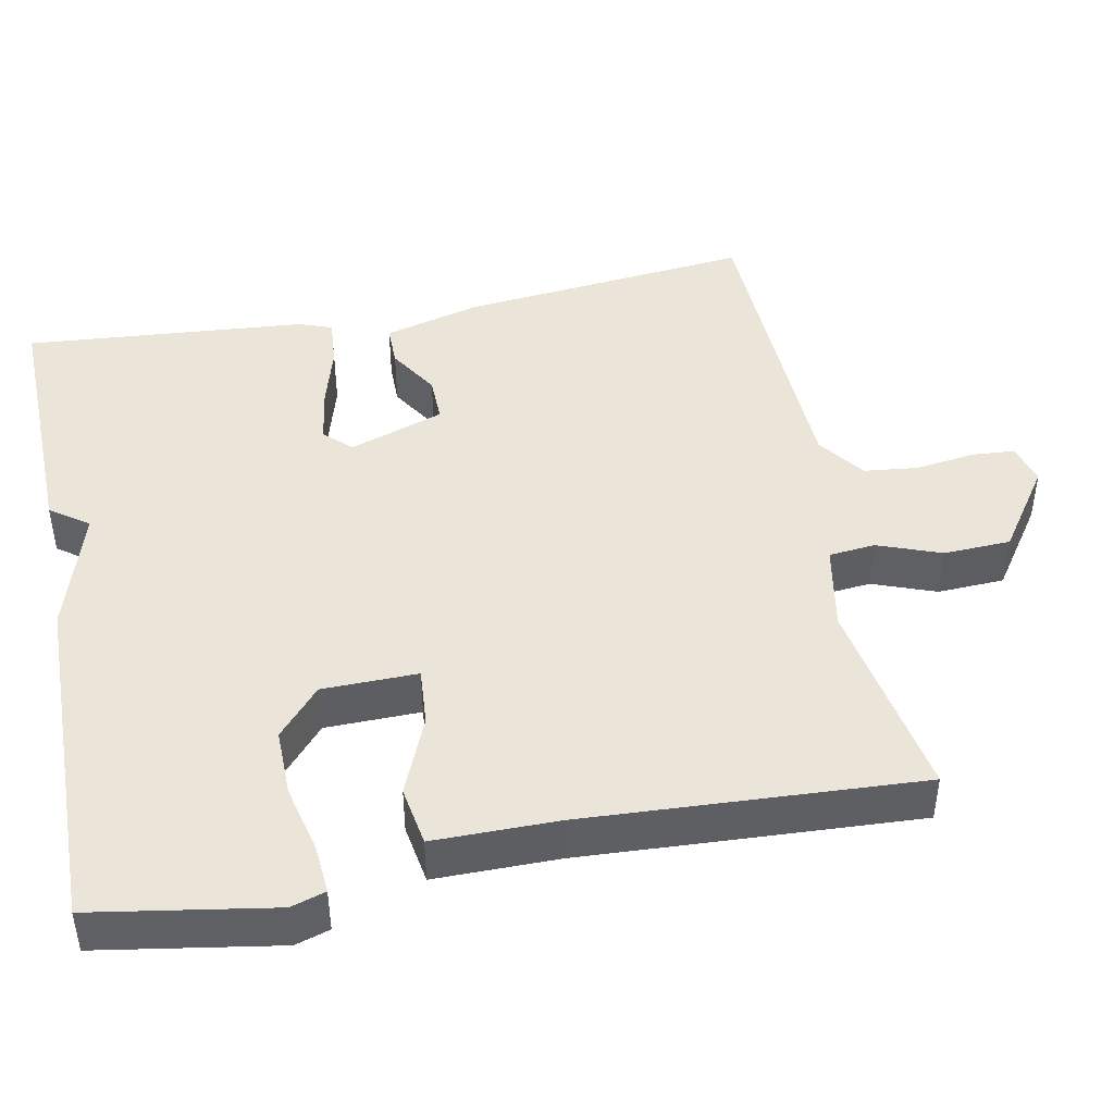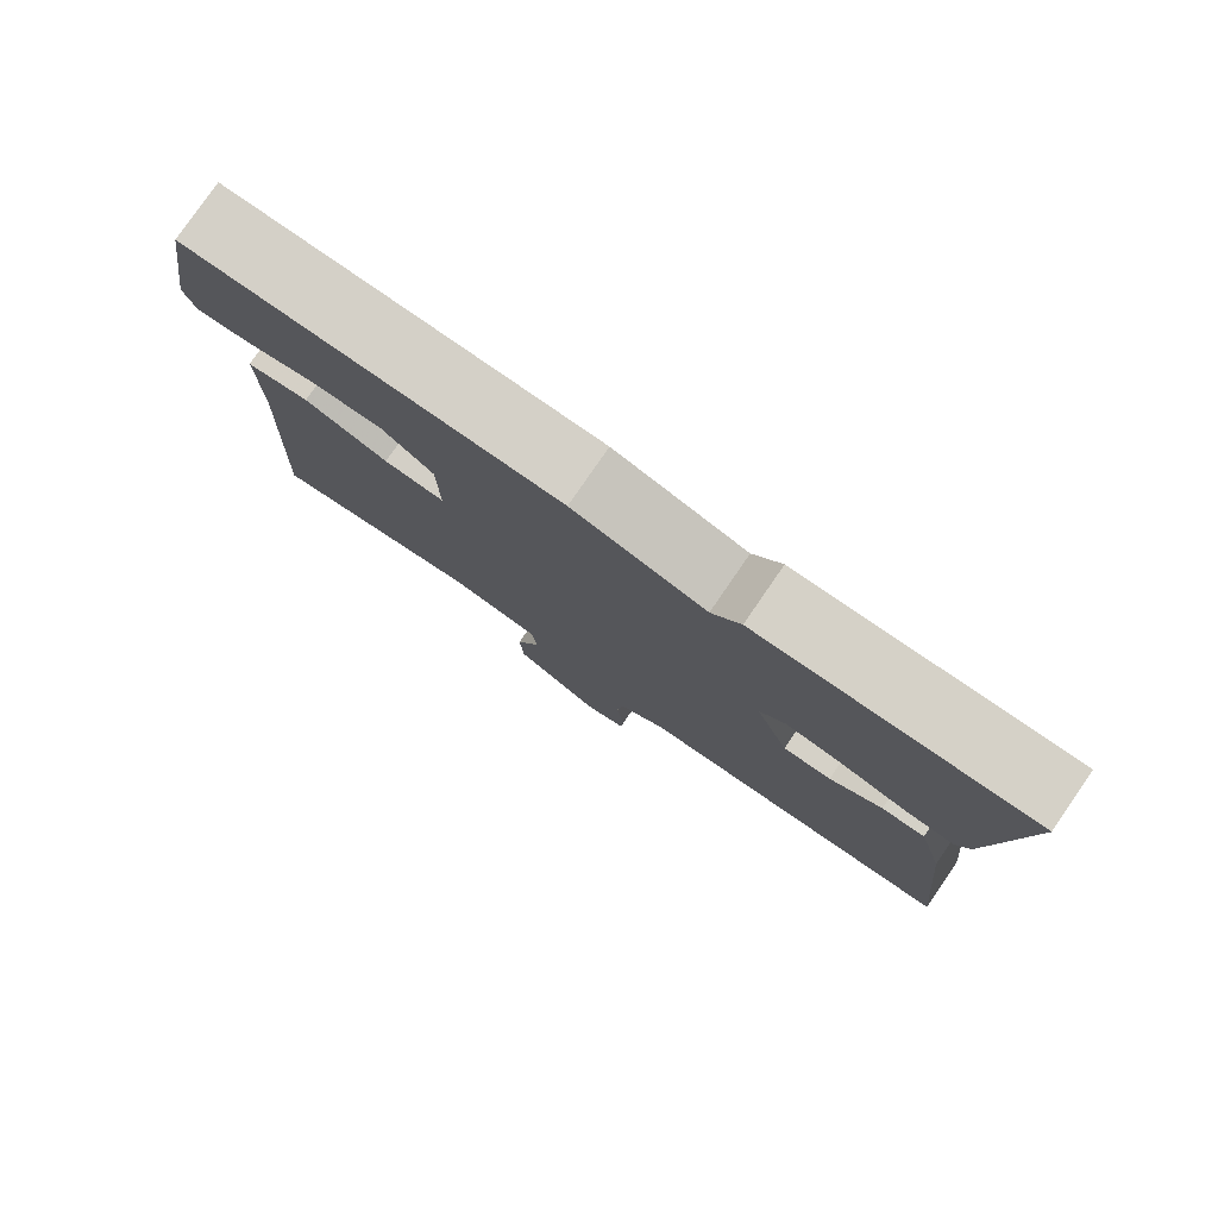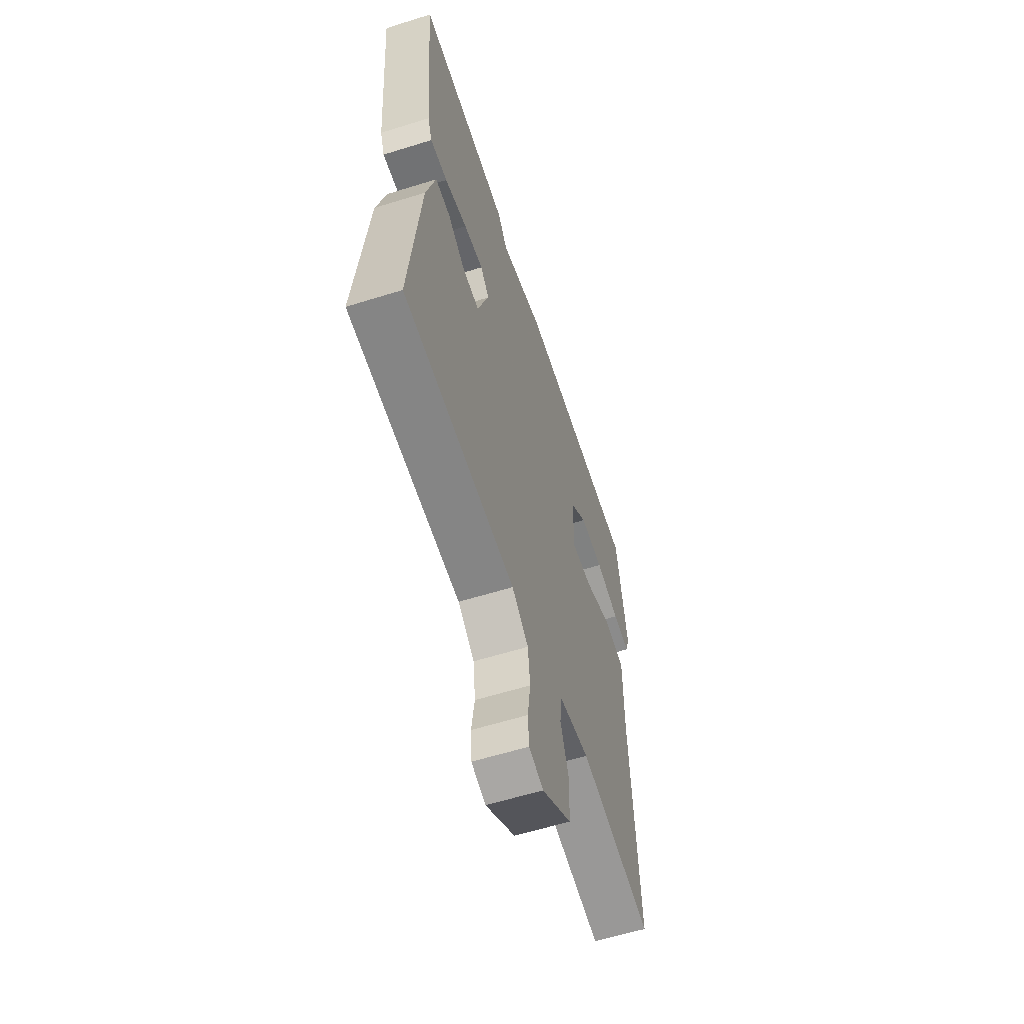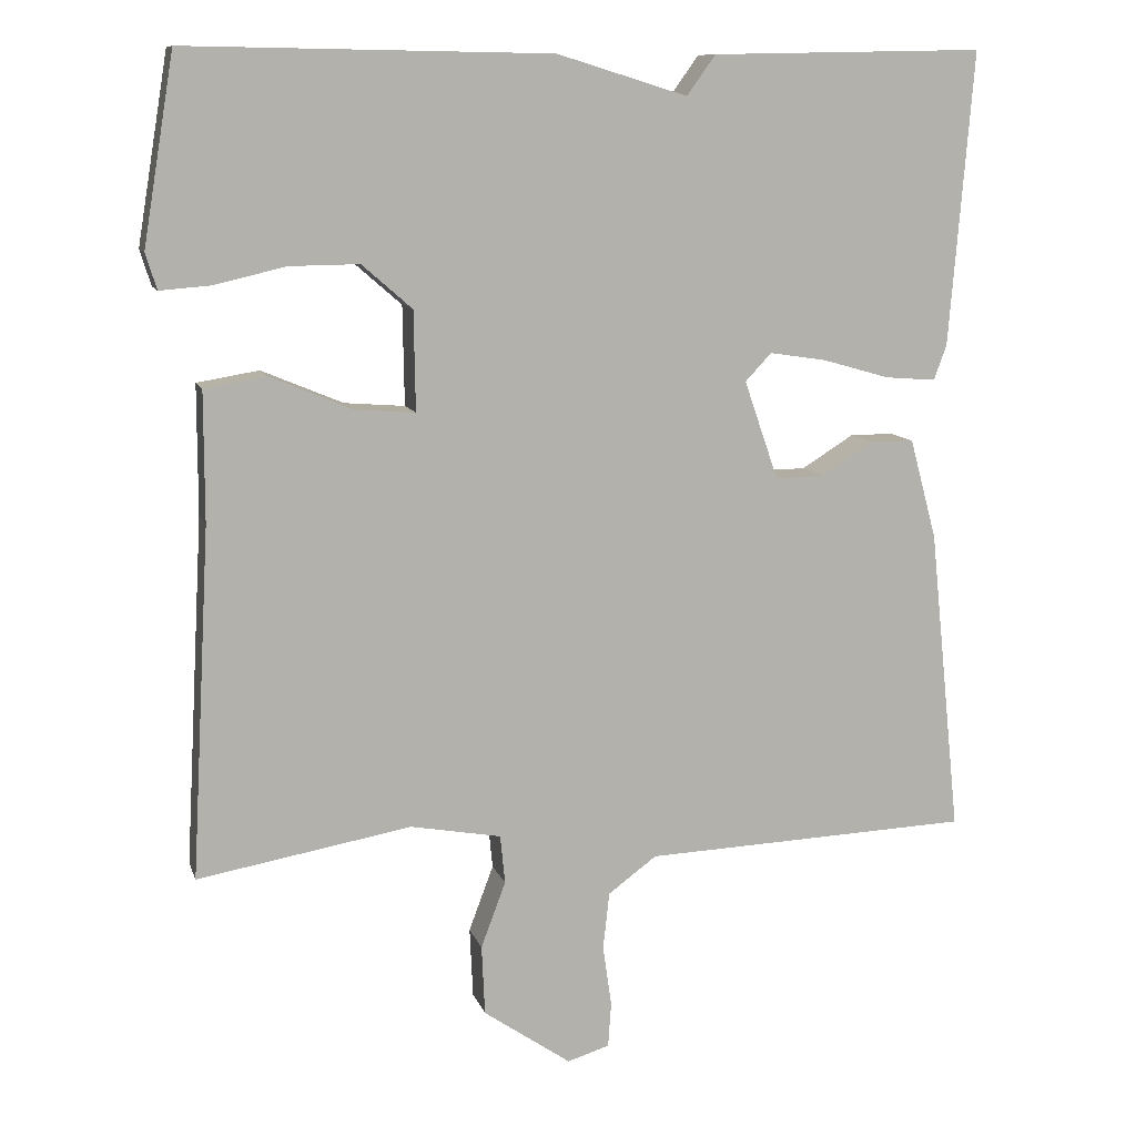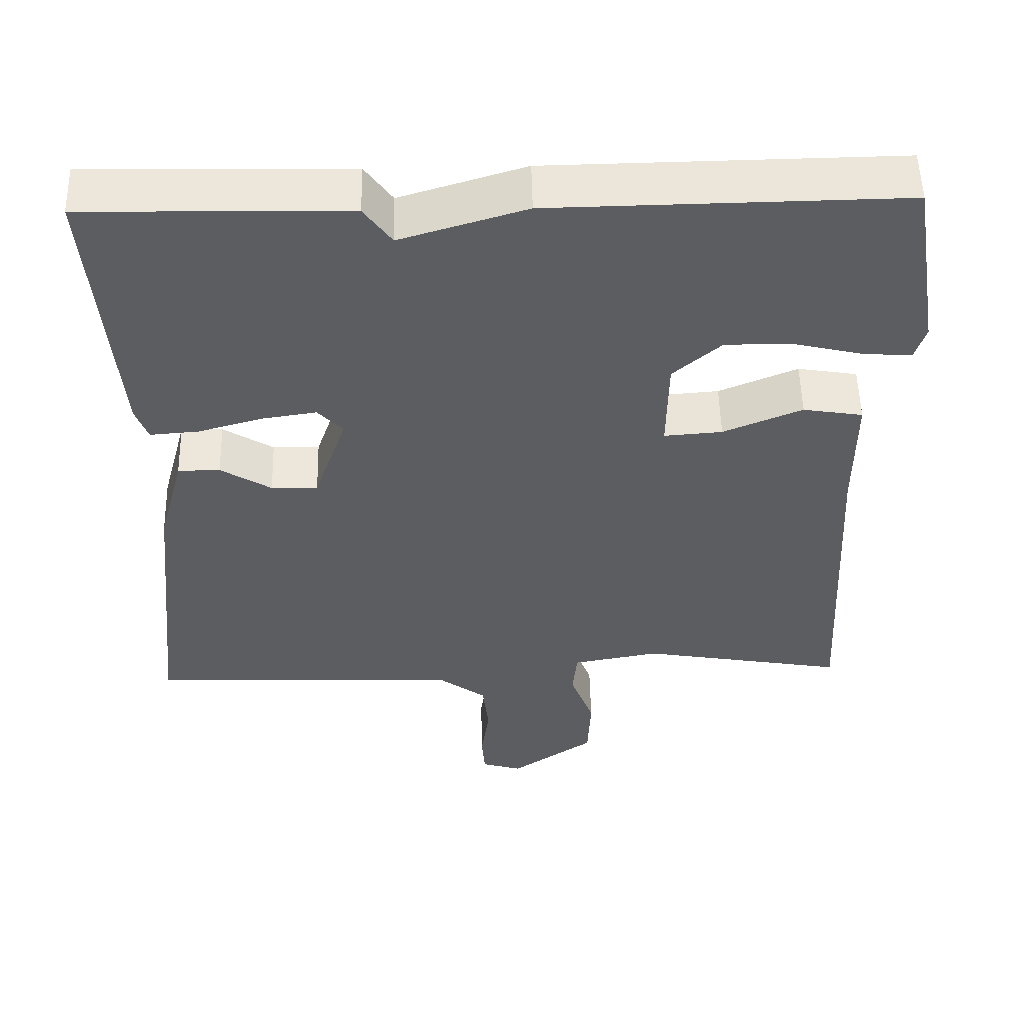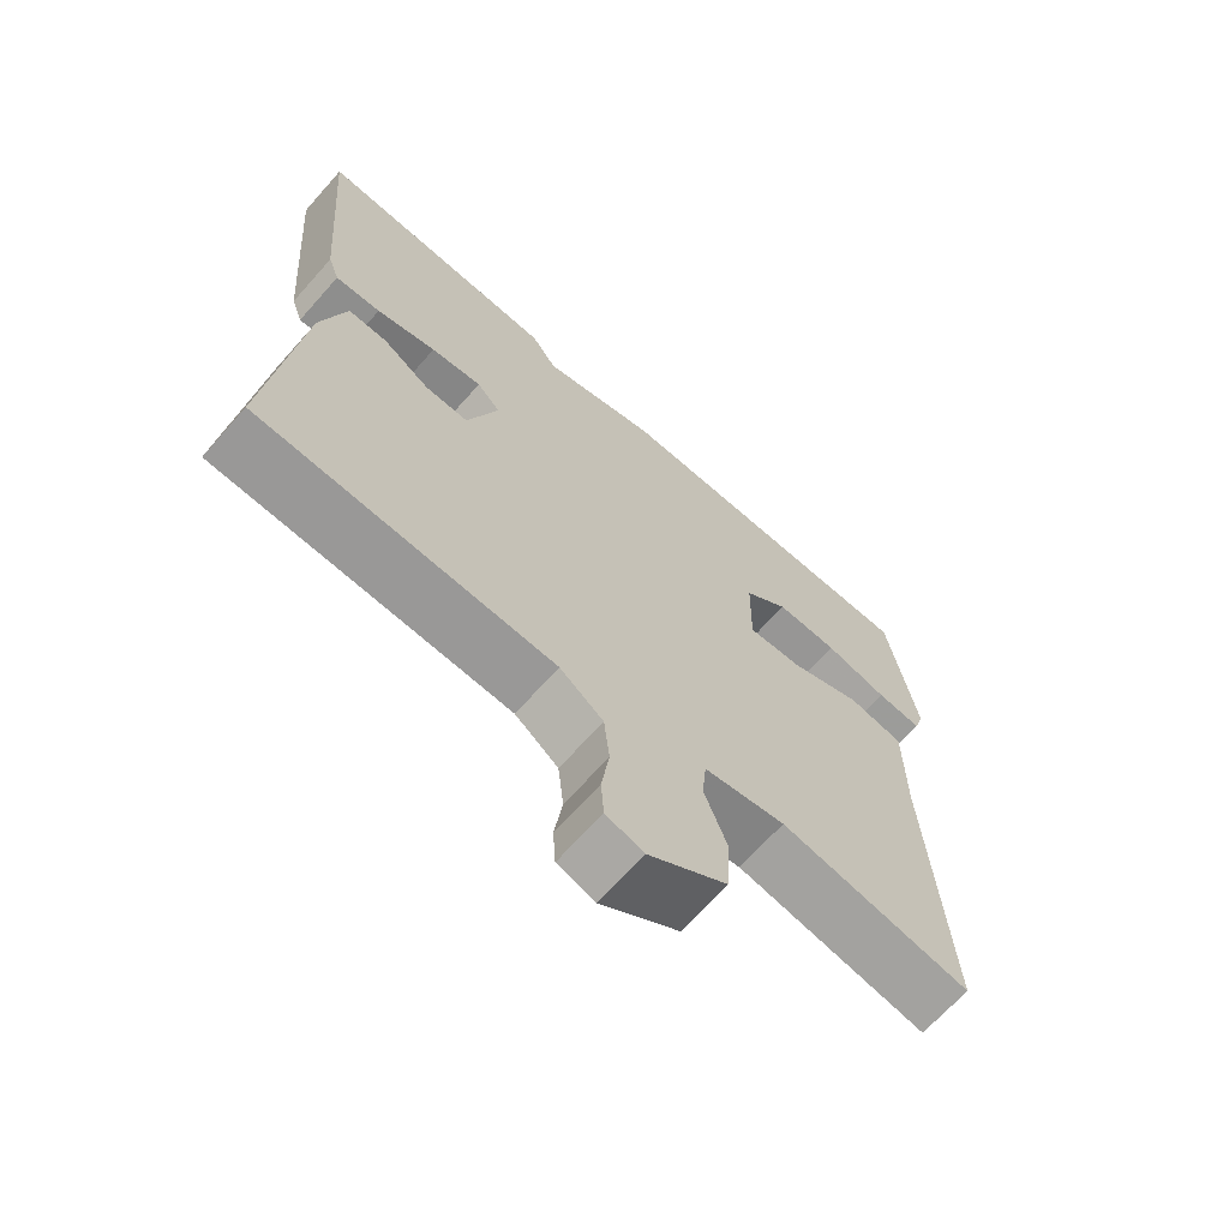
<metadata>
{"format":"obj","ext":"obj","renderer":"f3d","projection":"perspective","resolution":1024,"background":"white","views":[{"elev":44.7,"azim":78.9,"up":"+Y"},{"elev":79.8,"azim":-145.4,"up":"+Z"},{"elev":-59.7,"azim":-72.2,"up":"+Z"},{"elev":10.5,"azim":165.3,"up":"+Z"},{"elev":53.0,"azim":-1.3,"up":"+Z"},{"elev":-67.5,"azim":-41.6,"up":"+Z"}]}
</metadata>
<code>
v 0.5 0.07 0.5
v 0.539 0.07 0.264
v 0.525 0.07 0.219
v 0.461 0.07 0.224
v 0.372 0.07 0.245
v 0.284 0.07 0.246
v 0.221 0.07 0.191
v 0.219 0.07 0.066
v 0.295 0.07 0.072
v 0.398 0.07 0.115
v 0.476 0.07 0.102
v 0.476 0.07 -0.06
v 0.5 0.07 -0.5
v 0.231 0.07 -0.453
v 0.117 0.07 -0.474
v 0.111 0.07 -0.535
v 0.142 0.07 -0.618
v 0.138 0.07 -0.706
v 0.028 0.07 -0.782
v -0.025 0.07 -0.766
v -0.029 0.07 -0.709
v -0.018 0.07 -0.633
v -0.026 0.07 -0.561
v -0.087 0.07 -0.516
v -0.5 0.07 -0.5
v -0.46 0.07 -0.116
v -0.426 0.07 0.01
v -0.371 0.07 0.01
v -0.305 0.07 -0.031
v -0.244 0.07 -0.032
v -0.201 0.07 0.092
v -0.234 0.07 0.127
v -0.306 0.07 0.116
v -0.39 0.07 0.092
v -0.454 0.07 0.087
v -0.47 0.07 0.131
v -0.5 0.07 0.5
v -0.157 0.07 0.493
v -0.121 0.07 0.443
v 0.043 0.07 0.493
v 0.5 0 0.5
v 0.539 0 0.264
v 0.525 0 0.219
v 0.461 0 0.224
v 0.372 0 0.245
v 0.284 0 0.246
v 0.221 0 0.191
v 0.219 0 0.066
v 0.295 0 0.072
v 0.398 0 0.115
v 0.476 0 0.102
v 0.476 0 -0.06
v 0.5 0 -0.5
v 0.231 0 -0.453
v 0.117 0 -0.474
v 0.111 0 -0.535
v 0.142 0 -0.618
v 0.138 0 -0.706
v 0.028 0 -0.782
v -0.025 0 -0.766
v -0.029 0 -0.709
v -0.018 0 -0.633
v -0.026 0 -0.561
v -0.087 0 -0.516
v -0.5 0 -0.5
v -0.46 0 -0.116
v -0.426 0 0.01
v -0.371 0 0.01
v -0.305 0 -0.031
v -0.244 0 -0.032
v -0.201 0 0.092
v -0.234 0 0.127
v -0.306 0 0.116
v -0.39 0 0.092
v -0.454 0 0.087
v -0.47 0 0.131
v -0.5 0 0.5
v -0.157 0 0.493
v -0.121 0 0.443
v 0.043 0 0.493
f 3 4 5
f 2 3 5
f 1 2 5
f 40 1 5
f 39 40 5
f 37 38 39
f 36 37 39
f 35 36 39
f 34 35 39
f 33 34 39
f 32 33 39
f 31 32 39
f 27 28 29
f 26 27 29
f 25 26 29
f 24 25 29
f 23 24 29 30
f 20 21 22
f 19 20 22
f 18 19 22
f 17 18 22
f 16 17 22
f 15 16 22 23
f 12 13 14
f 12 14 15
f 11 12 15
f 10 11 15
f 9 10 15
f 15 23 30
f 9 15 30
f 8 9 30
f 39 5 6
f 31 39 6 7
f 7 8 30 31
f 45 44 43
f 45 43 42
f 45 42 41
f 45 41 80
f 45 80 79
f 79 78 77
f 79 77 76
f 79 76 75
f 79 75 74
f 79 74 73
f 79 73 72
f 79 72 71
f 69 68 67
f 69 67 66
f 69 66 65
f 69 65 64
f 70 69 64 63
f 62 61 60
f 62 60 59
f 62 59 58
f 62 58 57
f 62 57 56
f 63 62 56 55
f 54 53 52
f 55 54 52
f 55 52 51
f 55 51 50
f 55 50 49
f 70 63 55
f 70 55 49
f 70 49 48
f 46 45 79
f 47 46 79 71
f 71 70 48 47
f 1 41 42 2
f 2 42 43 3
f 3 43 44 4
f 4 44 45 5
f 5 45 46 6
f 6 46 47 7
f 7 47 48 8
f 8 48 49 9
f 9 49 50 10
f 10 50 51 11
f 11 51 52 12
f 12 52 53 13
f 13 53 54 14
f 14 54 55 15
f 15 55 56 16
f 16 56 57 17
f 17 57 58 18
f 18 58 59 19
f 19 59 60 20
f 20 60 61 21
f 21 61 62 22
f 22 62 63 23
f 23 63 64 24
f 24 64 65 25
f 25 65 66 26
f 26 66 67 27
f 27 67 68 28
f 28 68 69 29
f 29 69 70 30
f 30 70 71 31
f 31 71 72 32
f 32 72 73 33
f 33 73 74 34
f 34 74 75 35
f 35 75 76 36
f 36 76 77 37
f 37 77 78 38
f 38 78 79 39
f 39 79 80 40
f 40 80 41 1

</code>
